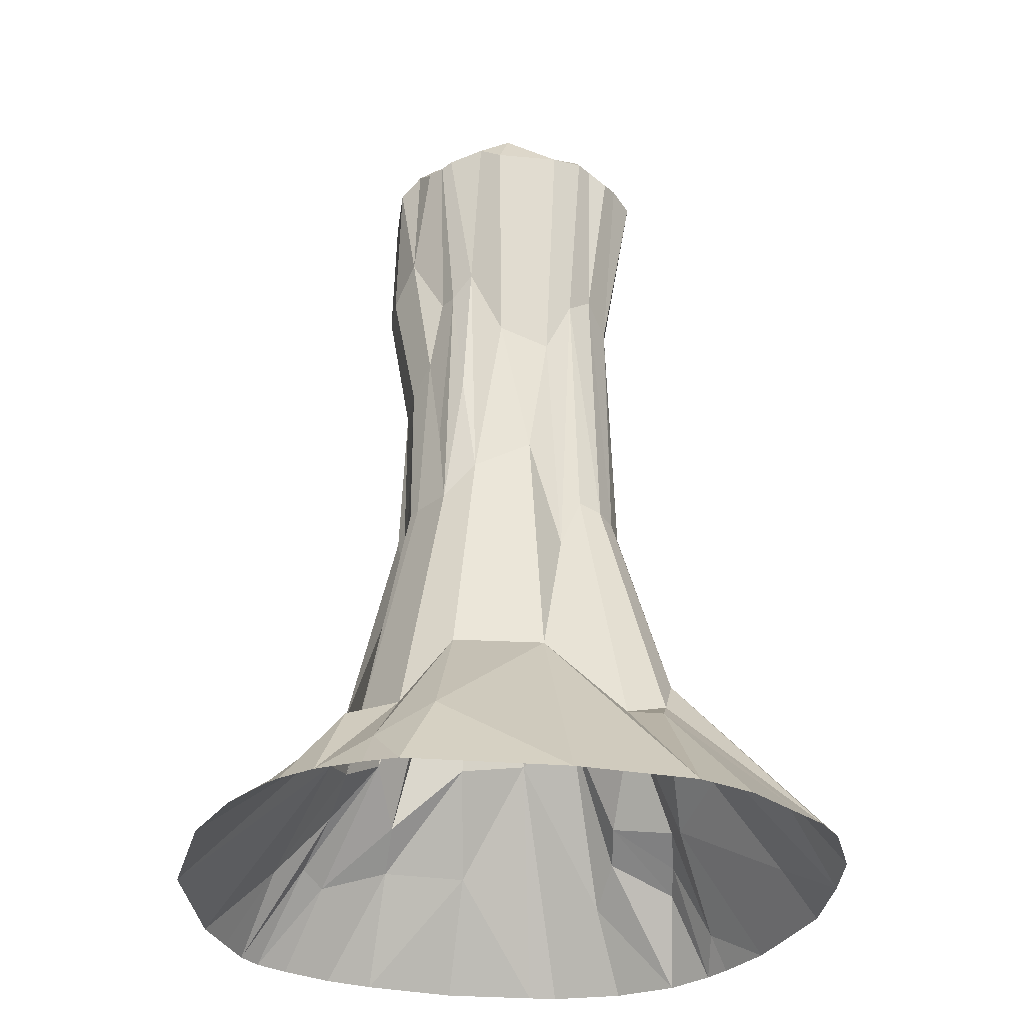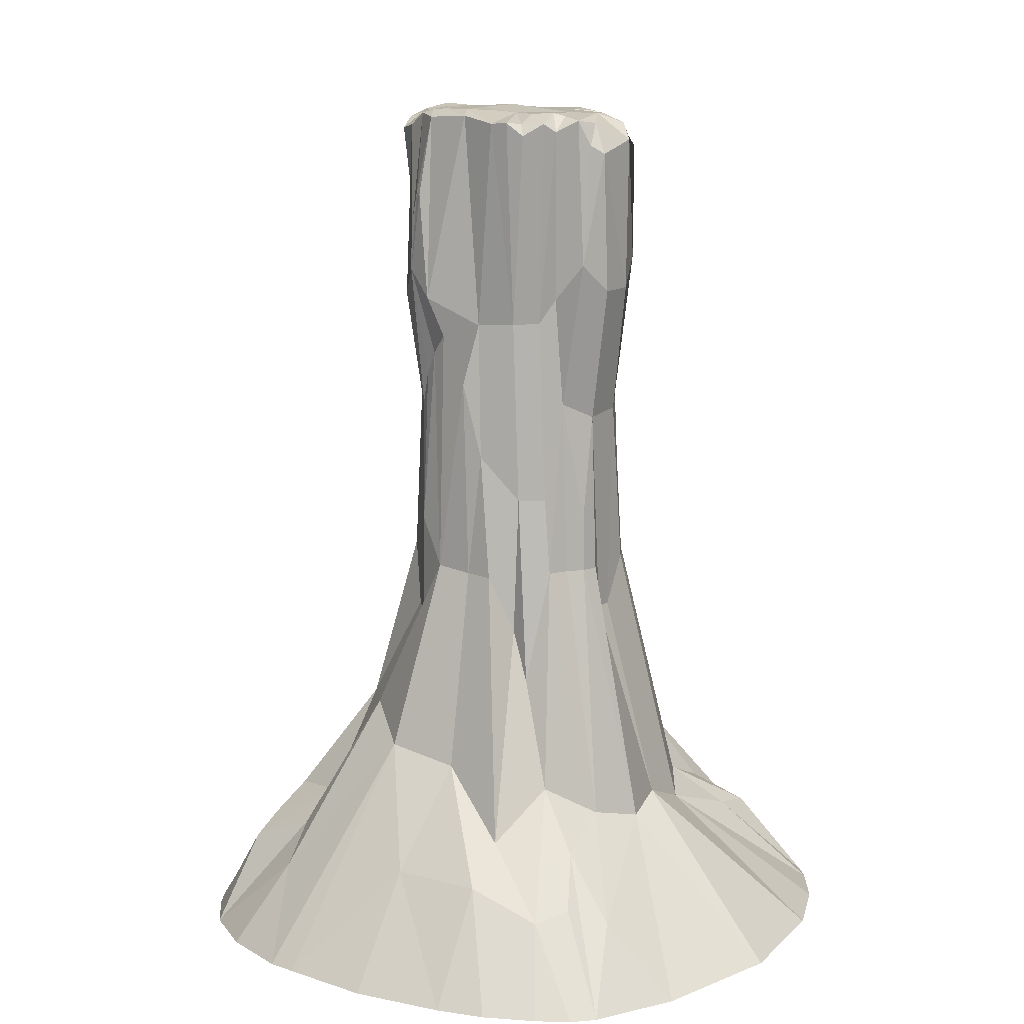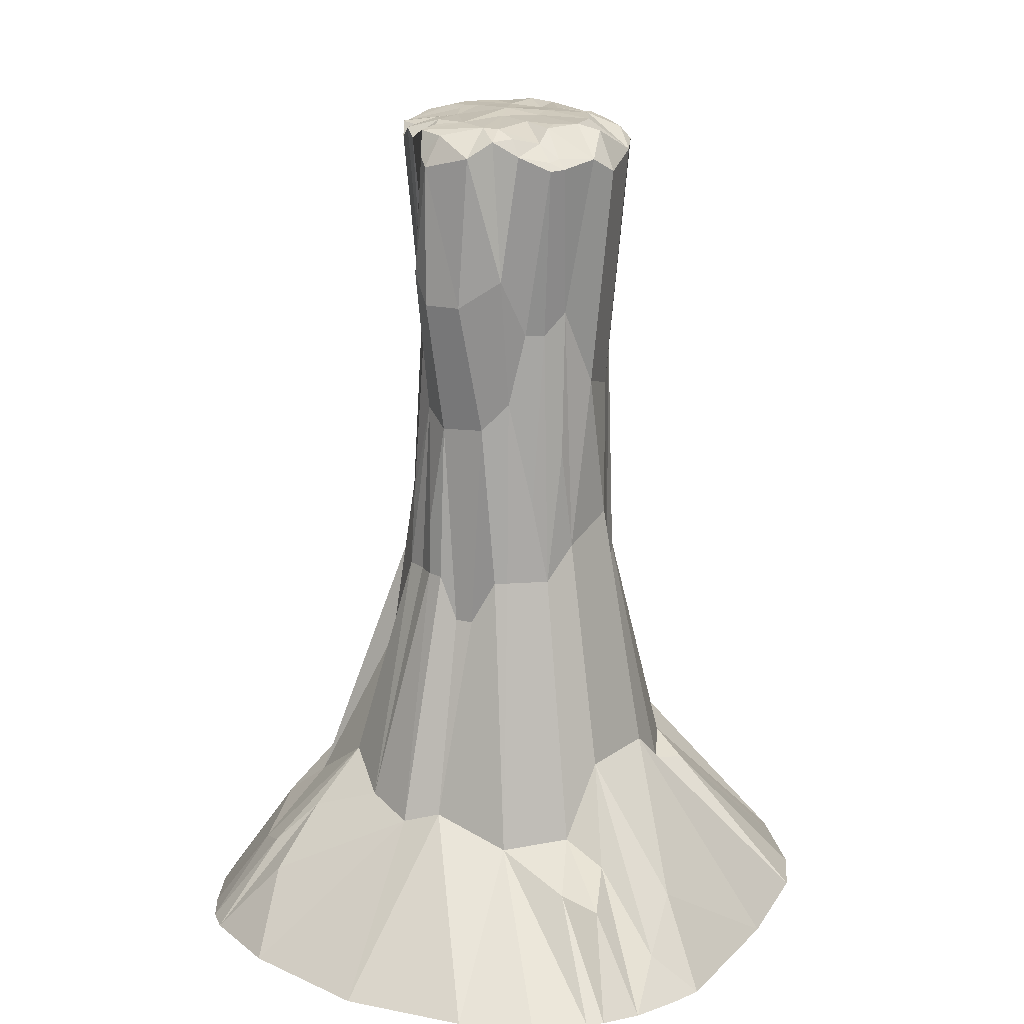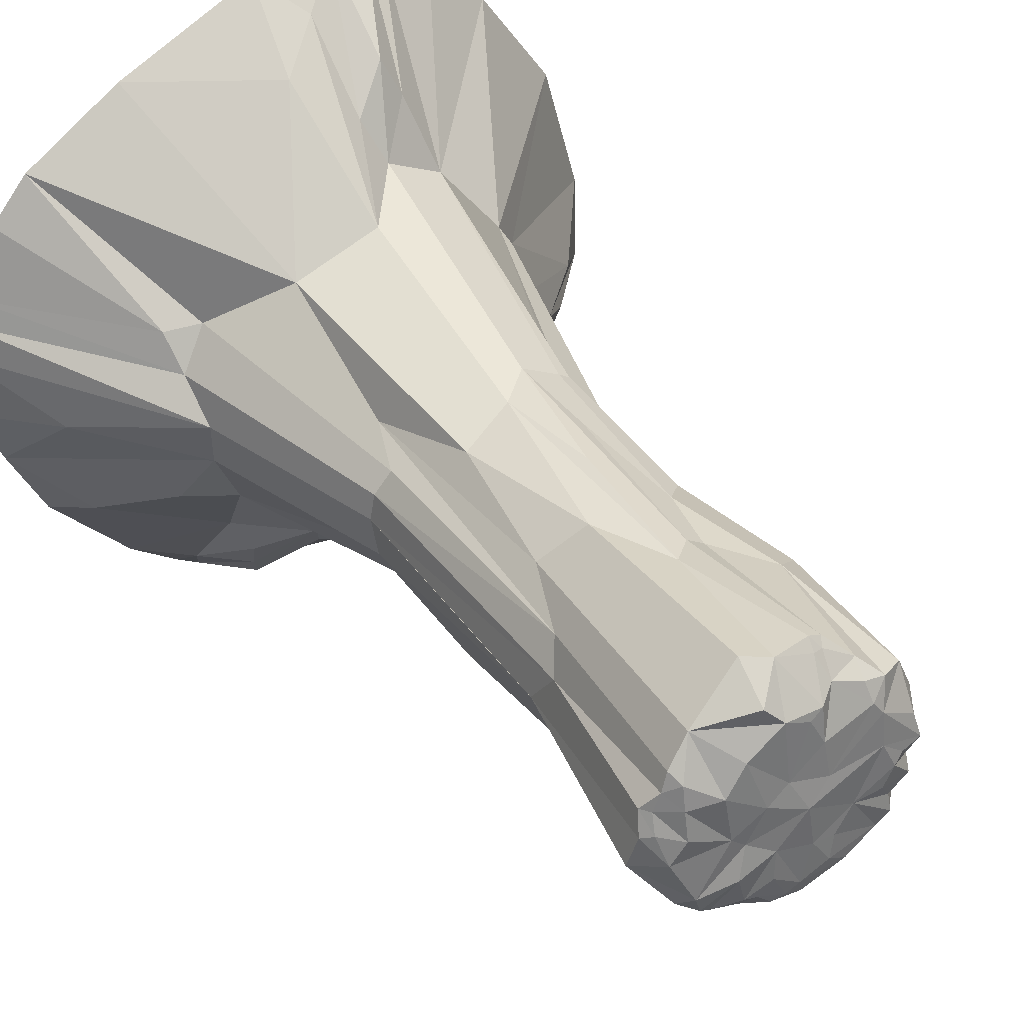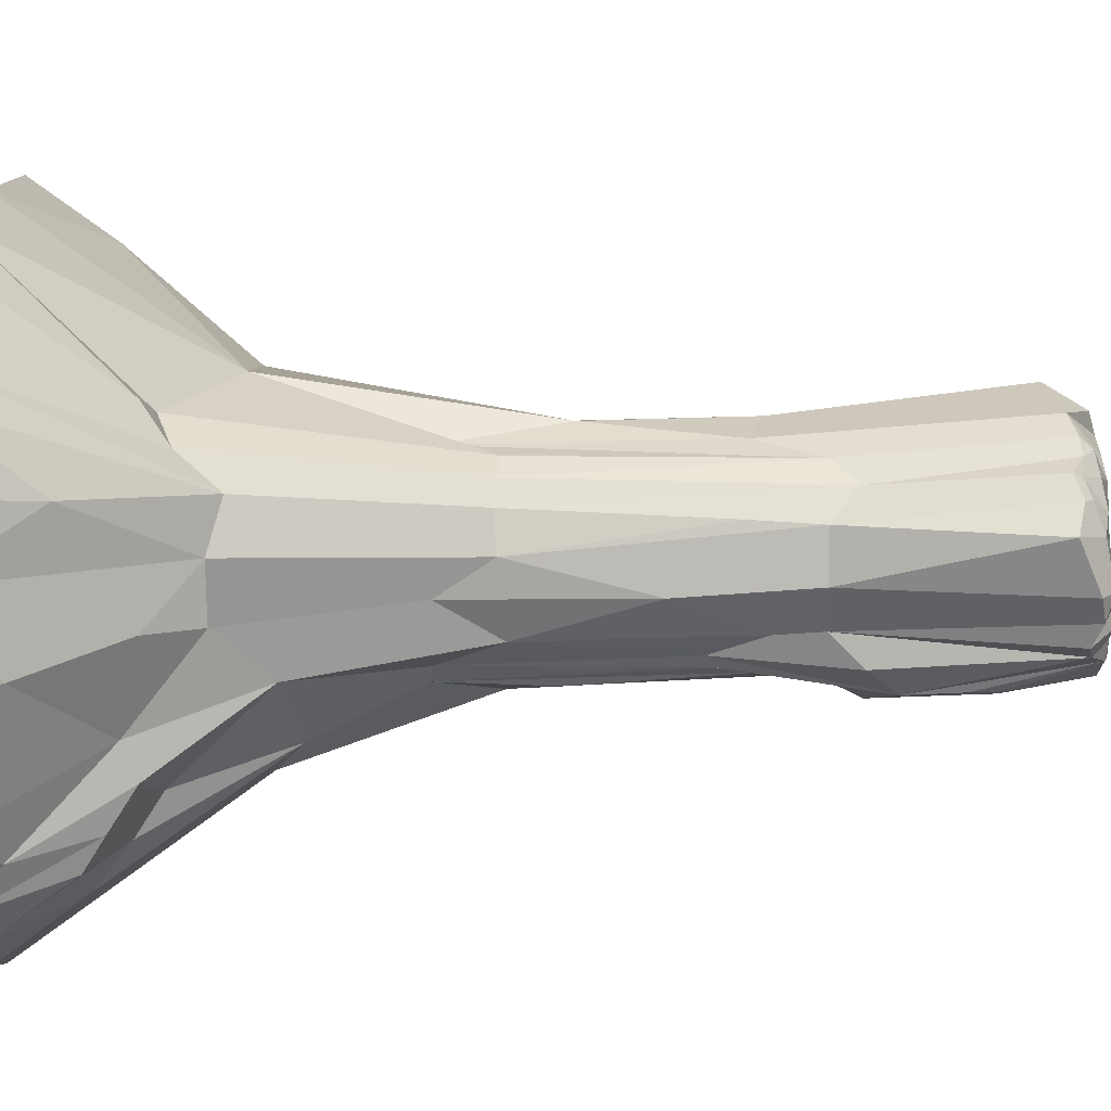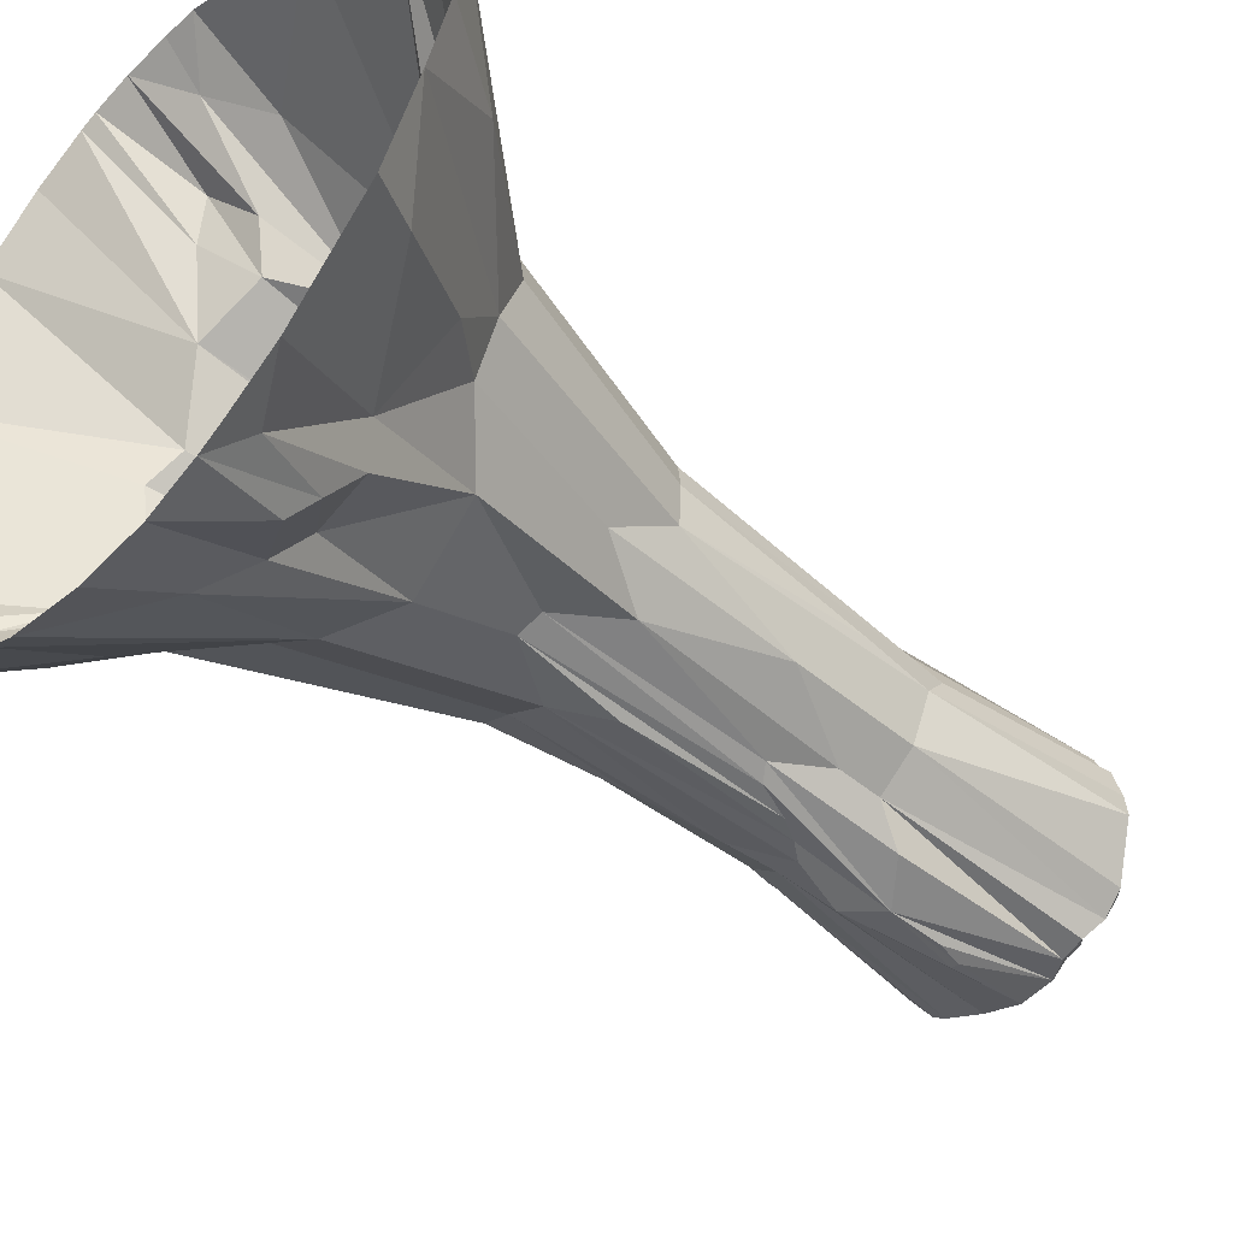
<metadata>
{"format":"obj","ext":"obj","renderer":"f3d","projection":"perspective","resolution":1024,"background":"white","views":[{"elev":-31.2,"azim":20.2,"up":"+Y"},{"elev":13.4,"azim":-117.1,"up":"+Y"},{"elev":18.2,"azim":-33.6,"up":"+Y"},{"elev":37.1,"azim":149.5,"up":"+Z"},{"elev":-15.4,"azim":91.4,"up":"+Z"},{"elev":-49.8,"azim":47.1,"up":"+Z"}]}
</metadata>
<code>
v -110.9 -0 348.4
v 354.1 -0 60.51
v -53.79 142.8 193.9
v -181.7 -0 313.8
v -262.9 -0 -225.5
v -98.14 -0 -328.4
v -76.09 561.3 -78.34
v -359.1 -0 12.2
v 199.9 -0 -282.2
v 289 90.13 -33.35
v -128.8 -0 341.7
v 100.2 568.1 -65.27
v -121 513.8 -20.36
v 98.17 247.1 -134.1
v 164.7 -0 277.1
v -185.1 -0 -285.7
v -2.753 480.7 -115.3
v 309 -0 158.1
v -140.6 112.9 -212.6
v 148.7 -0 -316.7
v -361.1 -0 -83.37
v 122.5 -0 -331.7
v -20.63 -0 355.5
v 11.56 908.1 141.3
v -303.2 78.85 -38.4
v 269.4 -0 206.2
v 0.9399 84.89 -290.8
v -92.68 102.6 240.8
v 139 35.1 -292.2
v -321 -0 152.5
v -218.2 111.6 -160.7
v -1.7 216.7 175.7
v -128.3 493.8 25.23
v 1.315 824.8 -123.8
v 20.72 939.3 -101.4
v 119.1 632.3 -2.935
v -50.61 229.9 -177.6
v 103.5 430 58.59
v 32.88 121.7 -253.2
v -112.2 216.2 -135
v -35.57 120.4 237.3
v 47.82 149.4 -213.8
v 17.32 611.9 -104.6
v 13.99 262.5 -166.6
v -5.167 853.5 -121.7
v -26.4 694.1 -99.96
v -57.51 642.5 -90.81
v -104.5 933.9 -60.26
v -121.2 932.6 -24
v -242.8 140.1 -51.31
v -197.1 164.9 5.909
v 105.3 111.1 -262.6
v 145.3 904.2 -27.75
v -115.1 912.3 86.88
v -27.29 900.4 141.9
v 113.8 912.4 68.66
v 185.9 209.7 2.349
v 91.07 906.2 96.52
v -118.6 604.6 41.02
v 3.729 649 -105.5
v -70.26 -0 356.2
v -139.8 899.7 41.81
v 87.65 214.4 140.1
v 4.367 -0 -356.2
v 57.58 655.9 -86.39
v 159.2 148.8 80.77
v 69.58 920.3 -102.5
v 135.5 124.2 -190.2
v 178.1 194.9 -49.53
v -194.1 149 -120.5
v -113.9 919.8 -45.26
v -190.7 150 62.46
v 116.5 138.4 -222.1
v -68.39 636.7 96.25
v 23.91 89.75 283.2
v -70.56 -0 -341.4
v 87.35 931 -85.88
v 72.4 -0 -351.9
v 342.2 -0 86.25
v -353.7 -0 -110.8
v -277.7 83.39 -113.6
v -123.6 923.6 -9.74
v -135.5 908.8 27.02
v -88.03 928.8 94.9
v -67.04 913.2 113
v -25.3 43.56 320.2
v 31.7 601.2 -97.32
v -10.13 673 -103.5
v -12.48 936.8 -106.4
v -12.3 852.1 -121.7
v -55.01 939.7 -86.21
v -183.9 197.9 -52.47
v -166.1 165.8 98.09
v -127.3 935.4 15.86
v -243.9 -0 261.8
v -41.14 898.7 136.2
v 190.2 166.6 40.57
v 120 914.1 49.03
v 361.1 -0 24.72
v -15.09 579.2 123.7
v -105.8 514.3 -45.92
v -334.1 -0 -143.5
v -73.9 93.8 281.4
v -47.49 519.3 113.2
v -360.2 -0 -39.71
v 327.2 -0 -112.8
v 36.72 893.2 142.5
v 138.2 911.2 5.285
v 110.2 926.3 -70.01
v 198.5 140.7 78.66
v -300.3 -0 -189.1
v 1.904 767.8 -125.9
v 44.22 925.2 -104
v 134.8 903.5 30.54
v -115.1 621.3 4.807
v -90.6 932.6 -71.73
v 15.88 -0 351.7
v -117.6 132.8 159.9
v 353.1 -0 -50.42
v -94.54 607.9 81.3
v 93.03 90.35 -292.6
v -285 94.39 -77.3
v 196.6 145.9 -118.1
v 255.7 53.49 -170.4
v 286.7 -0 -191.8
v 24.29 945.9 -67.92
v 50.81 942.5 -81.69
v 35.92 941 -86.7
v -20.9 941.4 60.7
v -18.65 938.2 97.67
v -4.306 945 -86.15
v 23.57 945.6 -36.5
v 119.7 930.2 -19.79
v 128 919.5 8.927
v 19.87 940.2 98.83
v 55.06 939.2 70.48
v -26.78 910.2 130.9
v 37.52 933.6 115.7
v -37.33 906.9 129.4
v -80.83 940.1 65.56
v -27.47 943.2 22.52
v 97.58 938.7 -61.86
v 66.64 941 -7.247
v 60.9 947.2 -51.07
v -120.5 931.7 41.16
v -101.6 932.2 -40.9
v -65.18 930.7 99.61
v -36.18 924.3 107.9
v 13.18 942.1 32.84
v 34.71 943.8 15.89
v -14.47 945.8 -45.68
v -37.59 944.1 -48
v 126.6 912.2 29.57
v 105.9 934.9 4.948
v 74.8 940.5 40.92
v 106.4 925.3 58.79
v 7.986 943.2 -94.8
v 106.9 930.2 34.75
v -70.07 939.2 79.26
v -86.64 941.5 -19.98
v -96.97 942.4 1.449
v -5.533 940.4 88.94
v -56.88 941.6 -23.18
v -33.68 945.2 -72.83
v -106.4 939.2 10.9
v -83.12 941.6 29.17
v -6.155 947.7 -0.6905
v 52.48 941 -18.85
v 153.2 195.7 -101.4
v 56.05 703.2 -83.26
v 95.68 702.4 -55.45
v 73.31 639.4 81.69
v -142.8 749.4 45.21
v -138.5 778.6 16.85
v -87.02 779.5 109.2
v 94.64 706.4 57.1
v -8.398 738.2 118.2
v -32.93 714.2 113.9
v -92.75 711.3 -45.85
v -62.86 709 -73.88
v -30.02 738.6 -121.2
v -50.84 714.7 103.5
v -107.8 738.5 -0.7545
v -105 712.8 -19.82
v 116.3 703.2 -7.178
v 42.14 735.6 -113.4
v 29.31 654.4 115.9
v 109.4 729.7 28.52
v -122.9 749.7 79.97
v 31.03 370.5 -105
v 66.03 434.7 -93.1
v 85.71 373.7 74.01
v -35.45 431.8 125.8
v -112.8 379.6 54.85
v -125.9 430.9 42.7
v -128.1 431.2 -17.77
v -34.33 430.7 -110.2
v 124.1 425.1 7.201
v -130 430.9 25.2
v 118.2 428.4 -33.57
v -98.73 426.7 -79.85
v -70.75 427.3 -91.87
v -126.7 431.1 4.971
v 5.978 367.4 -112.8
v -110.3 363.7 -54.16
v -137.1 311.9 -52.2
v 0.4822 467.1 121.8
v -102.8 379.7 71.69
v 119.9 426.4 35.13
v -75.95 431.3 104.8
v -87.91 431.1 97.15
v 99.04 373.2 -64.72
v 58.95 492.9 103
f 126 127 128
f 129 130 162
f 131 132 126
f 133 134 108
f 14 190 191
f 12 65 170 171
f 135 136 149
f 5 19 16
f 92 81 122
f 59 173 174 115
f 45 34 112
f 148 137 130
f 38 176 192
f 10 99 119
f 135 58 136
f 58 138 107
f 148 139 137
f 24 55 177
f 28 11 1
f 3 28 103
f 9 68 124 125
f 140 84 159
f 133 142 143
f 142 77 144
f 140 145 54
f 72 93 194 195
f 14 73 42
f 42 52 121
f 13 196 115
f 8 25 105
f 7 101 179 180
f 48 179 71
f 163 48 146
f 91 181 180
f 47 46 197
f 46 181 112 88
f 112 43 60
f 3 41 32
f 1 61 103
f 74 182 175
f 84 147 159
f 159 147 148
f 145 94 83
f 115 174 183
f 131 151 132
f 6 19 37
f 97 110 79
f 22 78 121
f 42 39 44
f 27 78 64
f 67 170 113
f 153 134 154
f 36 185 198
f 136 155 150
f 150 155 143
f 131 126 157
f 15 75 117
f 86 75 32
f 106 10 119
f 4 11 118
f 87 112 186
f 9 29 68
f 25 72 51
f 81 70 31
f 102 81 111
f 5 31 19
f 154 143 158
f 93 95 118
f 26 18 110
f 97 66 110
f 110 66 26
f 67 127 144
f 127 67 128
f 113 128 67
f 59 33 199 195
f 115 33 59
f 30 72 8
f 118 95 4
f 158 143 155
f 53 185 171
f 69 10 106
f 111 31 5
f 111 81 31
f 31 40 19
f 40 70 201 202
f 31 70 40
f 129 159 148
f 160 49 161
f 146 49 160
f 51 199 203
f 51 72 199
f 72 25 8
f 128 113 35
f 113 112 35
f 112 34 35
f 118 11 28
f 130 129 148
f 154 158 153
f 107 187 172 58
f 63 75 15
f 63 32 75
f 117 75 86
f 146 160 163
f 64 76 27
f 37 76 6
f 27 76 37
f 35 157 128
f 91 131 89
f 157 126 128
f 66 63 26
f 57 198 209 97
f 114 108 134
f 154 134 133
f 108 53 133
f 143 154 133
f 113 170 186
f 44 37 197 204
f 44 39 27
f 121 39 42
f 39 78 27
f 121 78 39
f 79 110 18
f 16 19 6
f 37 40 202 197
f 37 19 40
f 152 151 164
f 164 151 131
f 149 136 150
f 149 162 135
f 129 162 149
f 151 152 163
f 163 152 116
f 152 164 116
f 47 202 7
f 70 205 201
f 92 70 81
f 102 80 81
f 49 82 161
f 115 183 184 13
f 82 165 161
f 82 94 165
f 83 94 174
f 148 147 85
f 85 139 148
f 85 96 139
f 103 41 3
f 41 61 86
f 103 61 41
f 23 117 86
f 100 207 177
f 32 41 86
f 43 87 190
f 60 204 17
f 44 204 190 14
f 60 43 204
f 91 89 181
f 90 89 45
f 116 91 180
f 116 48 163
f 184 101 13
f 71 179 184 49
f 116 179 48
f 101 206 196 13
f 92 51 196
f 51 50 25
f 92 50 51
f 122 50 92
f 50 21 25
f 122 21 50
f 105 25 21
f 115 196 203
f 22 52 29
f 121 52 22
f 52 73 29
f 42 73 52
f 20 29 9
f 22 29 20
f 120 59 194 208
f 30 93 72
f 95 93 30
f 141 166 140
f 165 166 161
f 165 94 166
f 94 140 166
f 145 140 94
f 141 167 166
f 167 132 151
f 168 132 167
f 168 144 132
f 109 77 142
f 144 77 67
f 109 53 171
f 53 142 133
f 109 142 53
f 143 142 168
f 150 143 168
f 141 129 149
f 159 141 140
f 54 84 140
f 169 123 68
f 123 124 68
f 103 28 1
f 104 178 182 74
f 100 178 193
f 100 177 178
f 137 55 24
f 55 139 96
f 137 139 55
f 107 138 24
f 155 58 156
f 155 136 58
f 156 56 98
f 56 176 188 98
f 38 209 176
f 158 98 153
f 158 156 98
f 79 2 97
f 2 57 97
f 57 99 10
f 2 99 57
f 114 134 153
f 98 114 153
f 58 56 156
f 138 58 135
f 138 135 24
f 135 130 24
f 162 130 135
f 130 137 24
f 3 118 28
f 167 141 149
f 150 167 149
f 168 167 150
f 142 144 168
f 167 151 163
f 167 163 166
f 163 161 166
f 120 189 173 59
f 62 54 145
f 88 60 17
f 88 112 60
f 42 44 14
f 86 61 23
f 84 85 147
f 83 62 145
f 122 80 21
f 122 81 80
f 91 116 164
f 26 63 15
f 164 131 91
f 77 170 67
f 157 89 131
f 157 35 89
f 35 45 89
f 34 45 35
f 160 161 163
f 69 57 10
f 156 158 155
f 118 211 208 93
f 74 120 211 210
f 73 68 29
f 68 14 169
f 73 14 68
f 146 71 49
f 146 48 71
f 141 159 129
f 36 200 185
f 54 189 175
f 132 127 126
f 127 132 144
f 69 123 169
f 106 124 123 69
f 125 124 106
f 36 198 200
f 24 177 187 107
f 3 32 207 193
f 104 74 210 193
f 101 205 206
f 44 27 37
f 169 14 191 212
f 69 169 212 200
f 171 170 77
f 172 213 192
f 174 173 62
f 175 85 84
f 171 77 109
f 180 179 116
f 180 181 46 47
f 181 89 90
f 112 181 90
f 175 182 96 85
f 175 84 54
f 183 174 94 82
f 184 82 49
f 186 112 113
f 171 185 200 12
f 172 187 213
f 188 185 108 114
f 185 53 108
f 186 170 65 87
f 184 183 82
f 112 87 43
f 112 90 45
f 180 47 7
f 184 179 101
f 182 178 96
f 178 177 55 96
f 188 176 209
f 188 114 98
f 172 176 56 58
f 173 189 62
f 189 54 62
f 174 62 83
f 175 189 120 74
f 187 207 213
f 187 177 207
f 191 190 87
f 193 178 104
f 195 194 59
f 195 199 72
f 202 201 7
f 203 199 33 115
f 209 198 188
f 198 185 188
f 204 197 17
f 197 202 47
f 201 205 101 7
f 190 204 43
f 196 206 92
f 203 196 51
f 208 194 93
f 192 176 172
f 197 88 17
f 197 46 88
f 191 65 12
f 191 87 65
f 208 211 120
f 210 211 118
f 209 38 66 97
f 200 198 57 69
f 38 192 63 66
f 193 207 100
f 193 210 118 3
f 206 205 70 92
f 212 191 12
f 200 212 12
f 192 213 63
f 213 207 32 63

</code>
